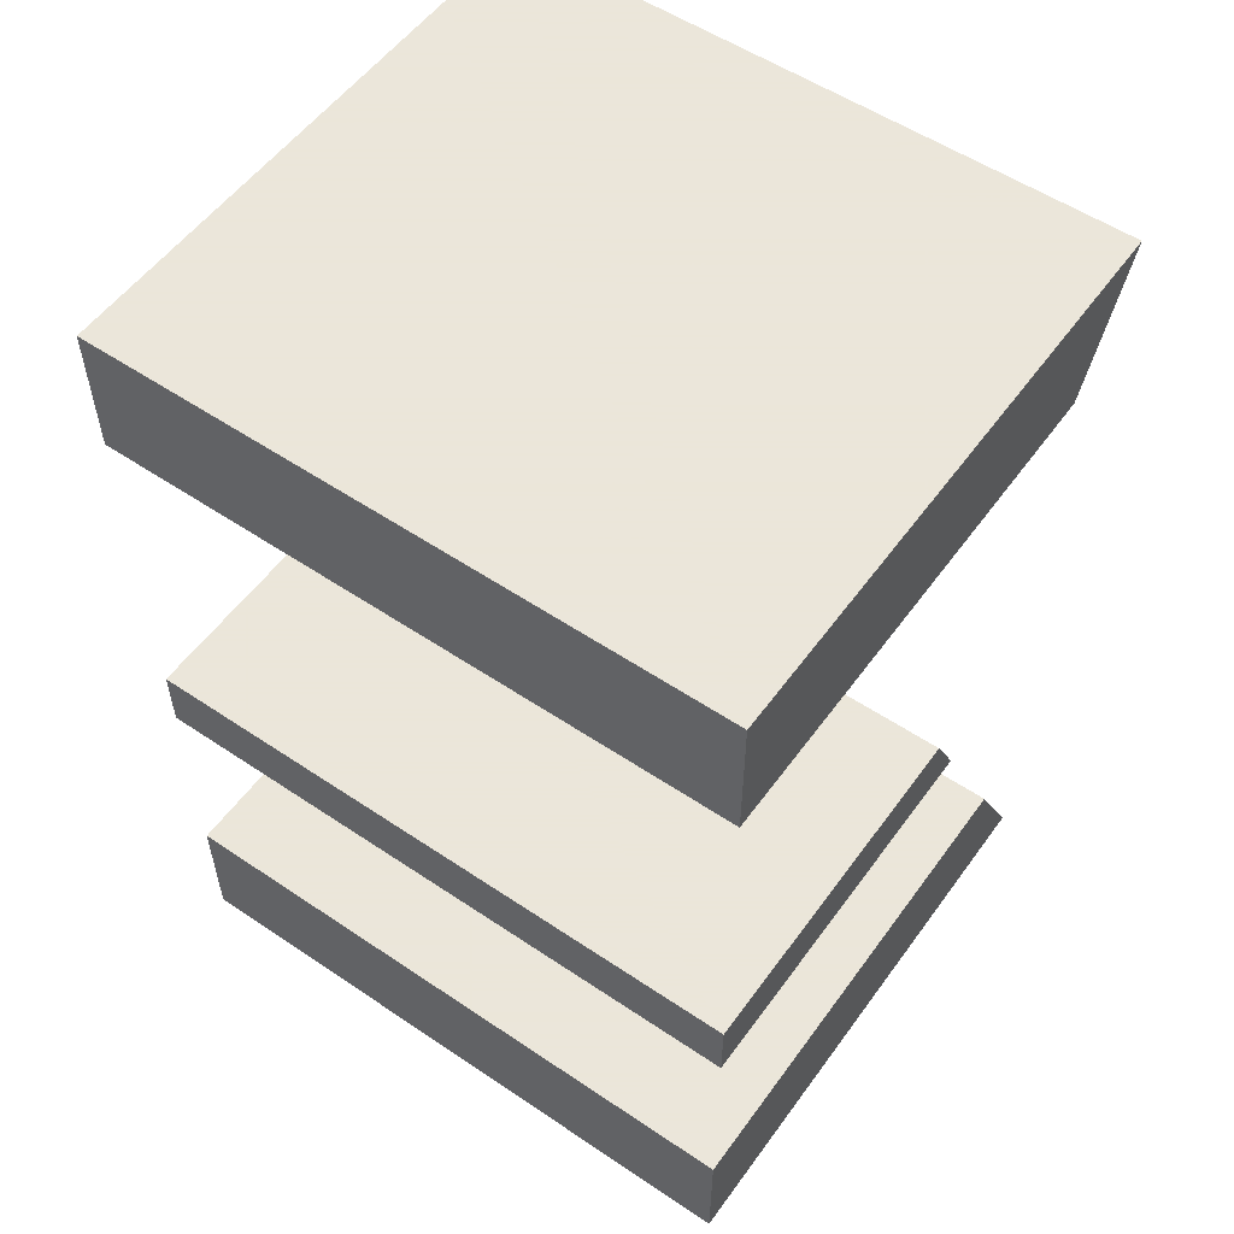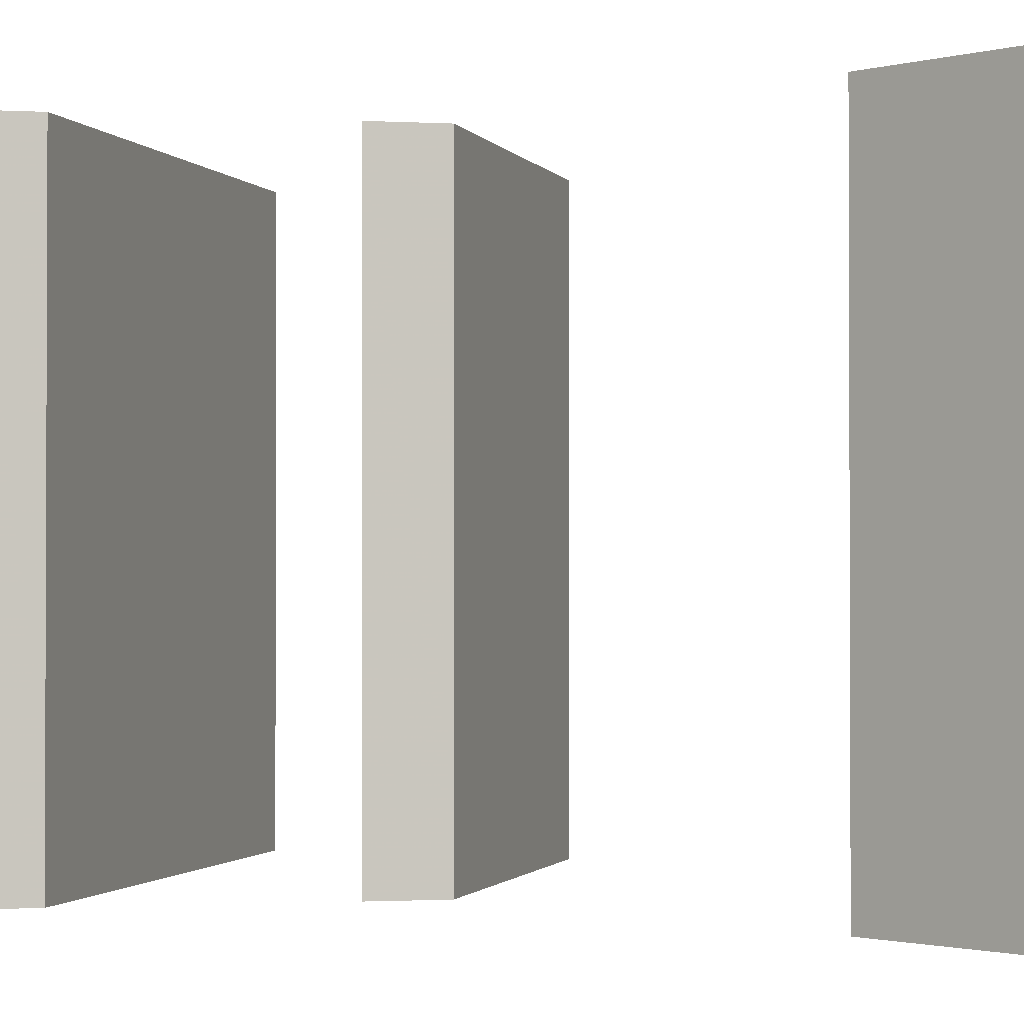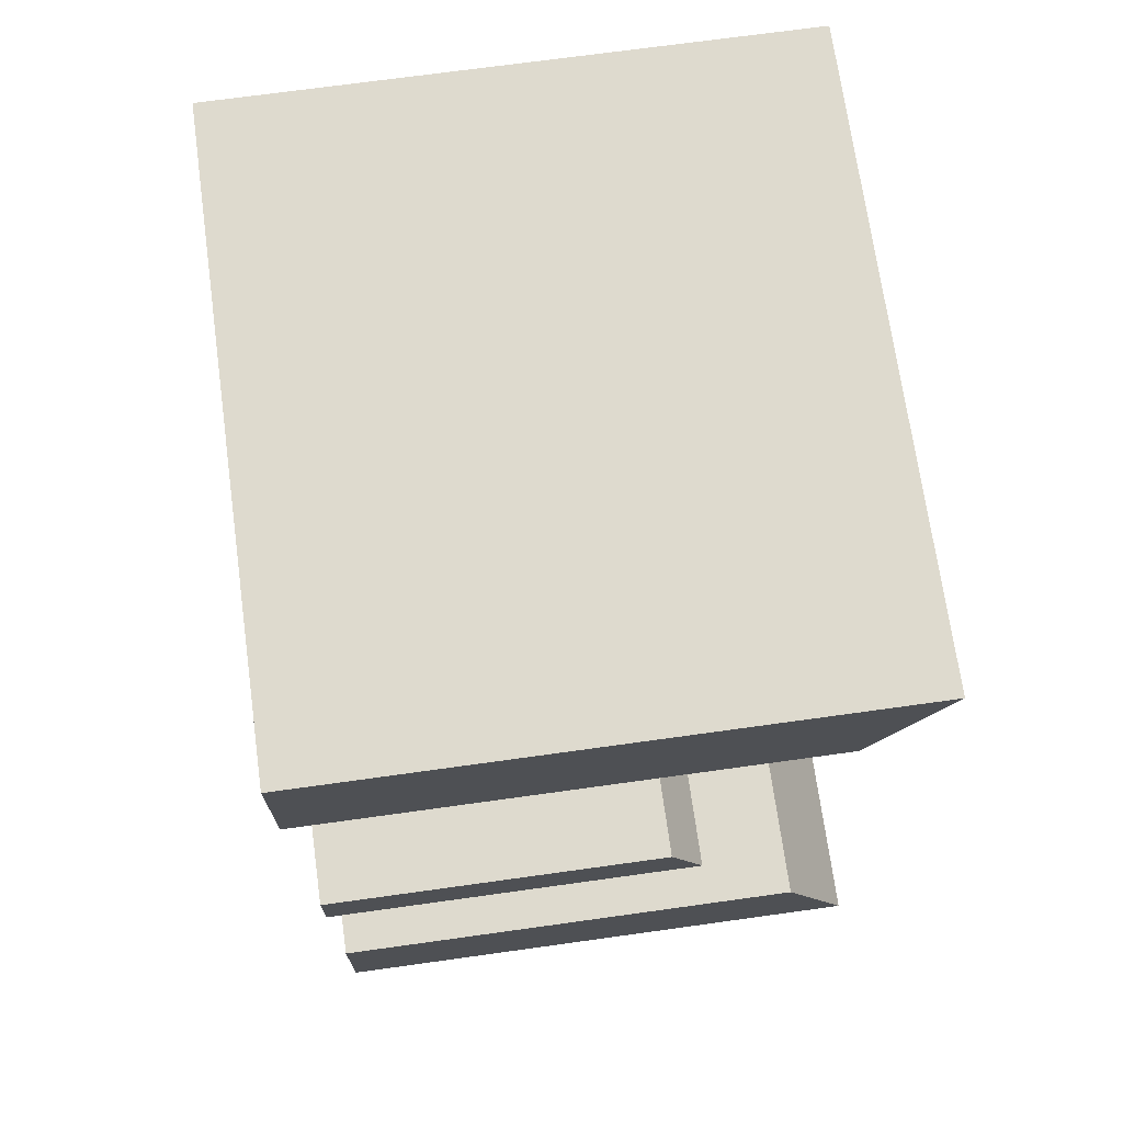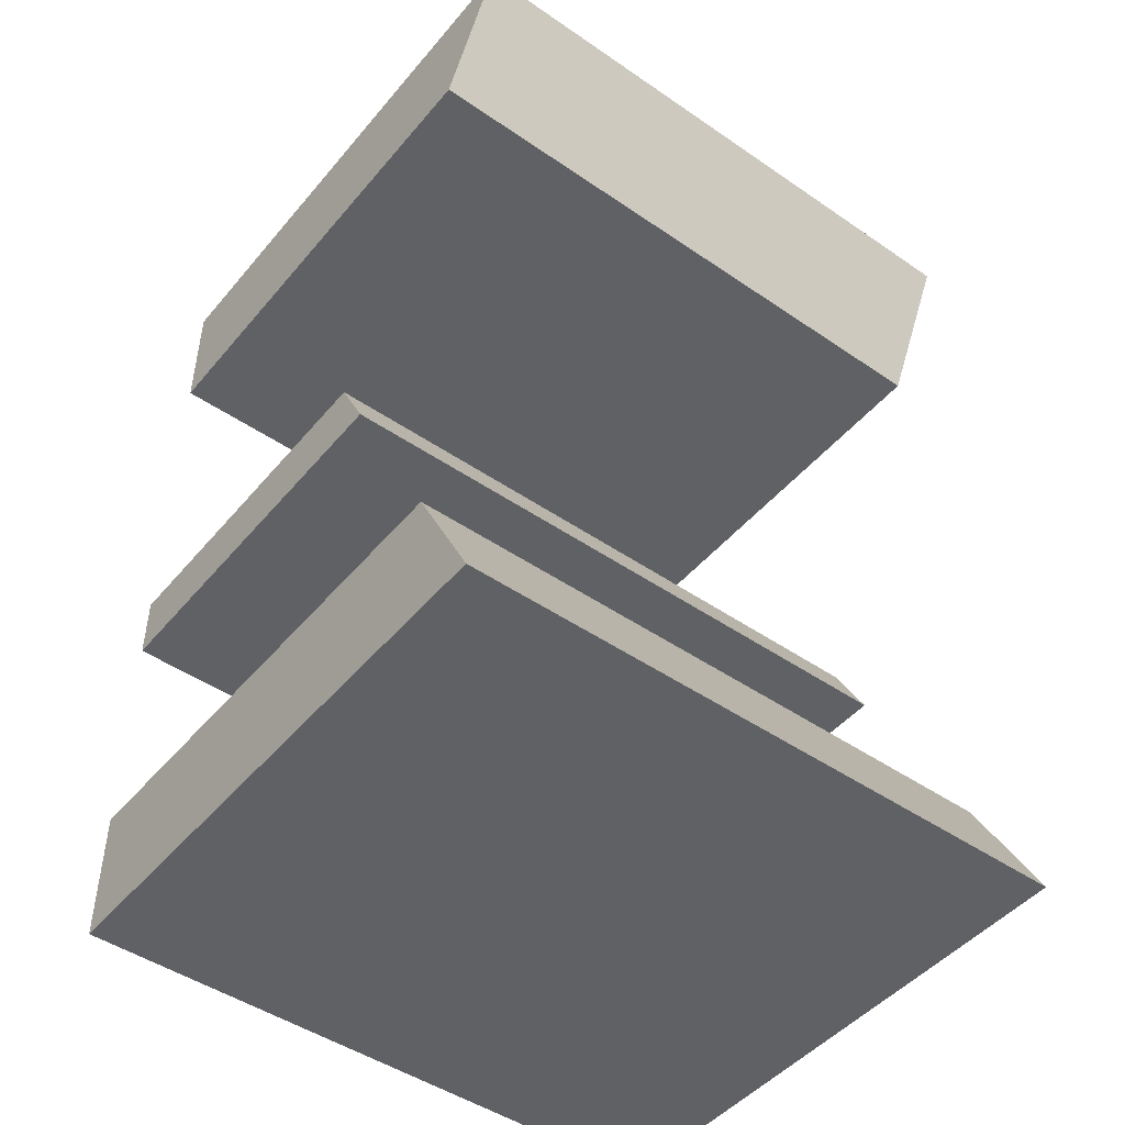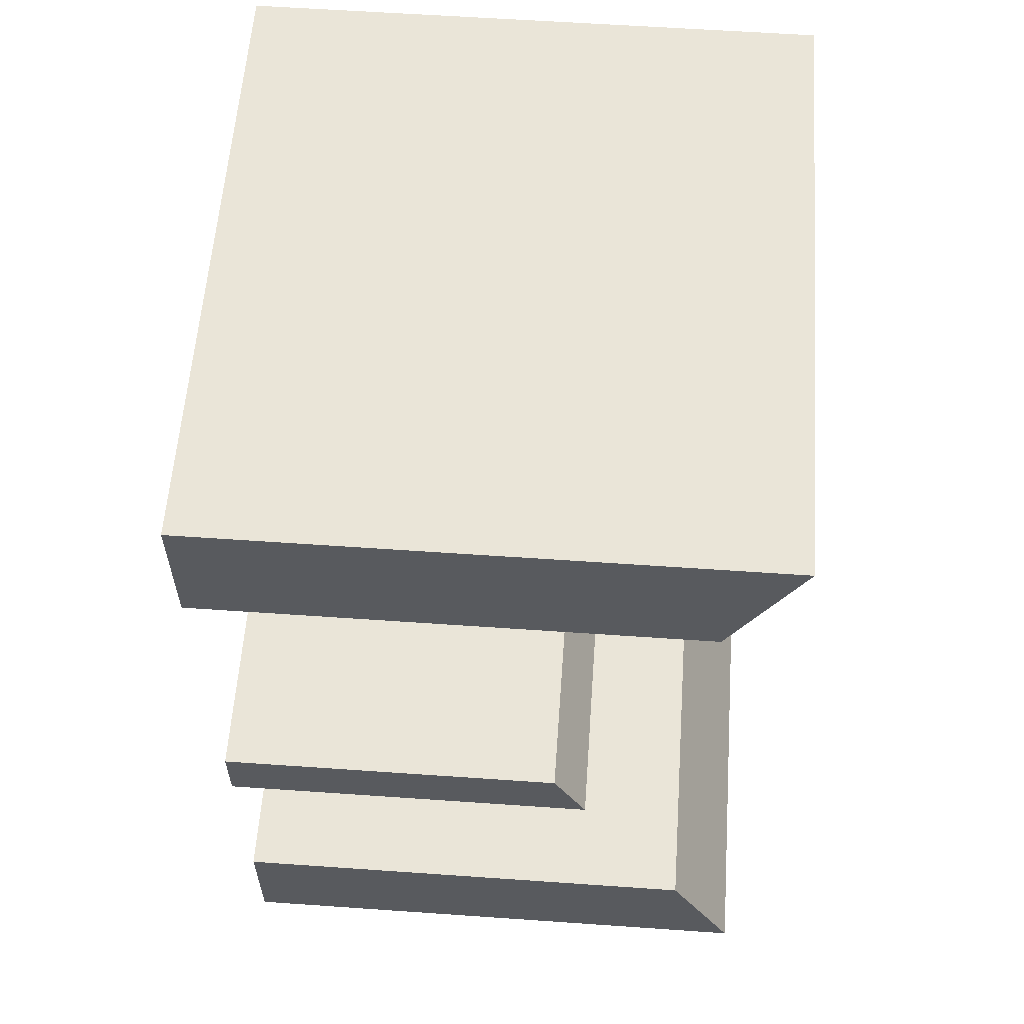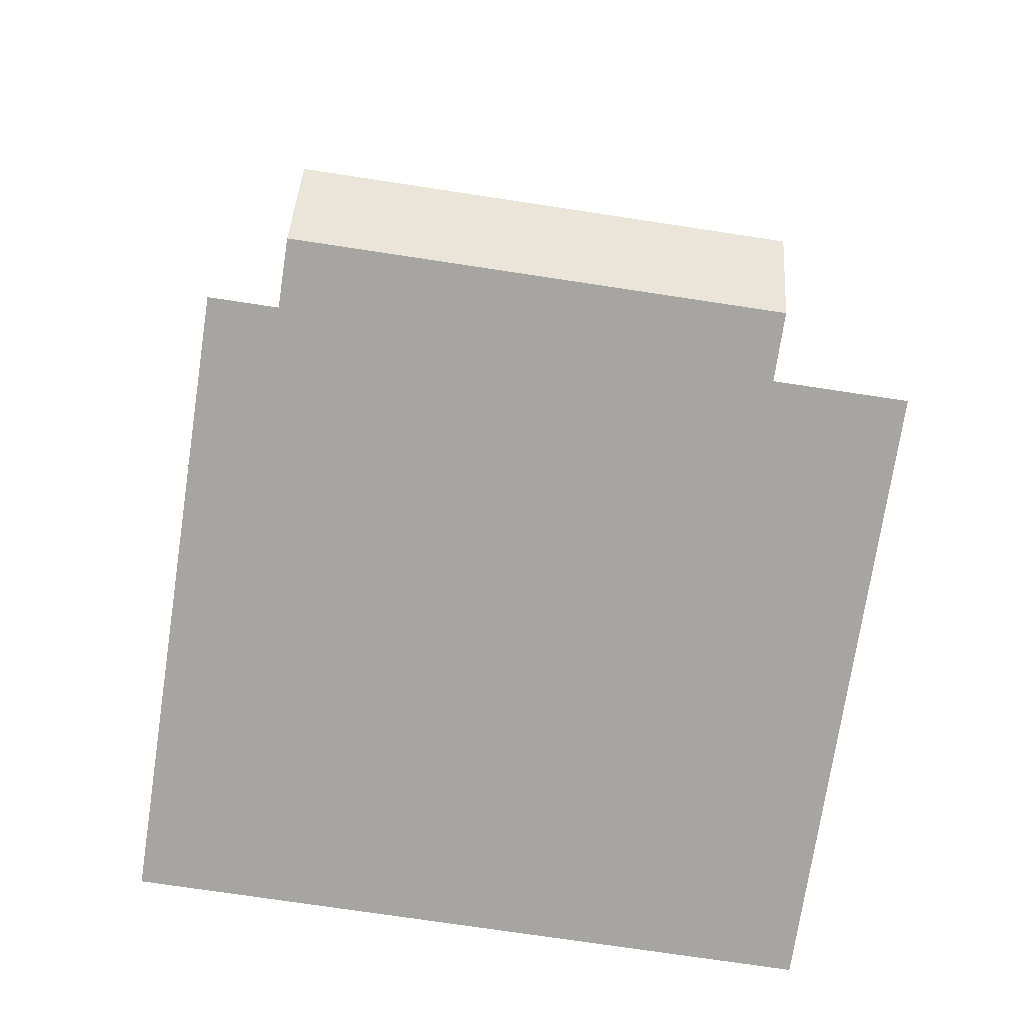
<metadata>
{"format":"obj","ext":"obj","renderer":"f3d","projection":"perspective","resolution":1024,"background":"white","views":[{"elev":55.0,"azim":-54.6,"up":"+Y"},{"elev":-1.3,"azim":106.5,"up":"+Z"},{"elev":71.1,"azim":-7.9,"up":"+Y"},{"elev":-47.3,"azim":52.2,"up":"+Y"},{"elev":59.3,"azim":4.1,"up":"+Y"},{"elev":-73.8,"azim":81.4,"up":"+Y"}]}
</metadata>
<code>
g
v -1.441 0.2505 -0.5
v -1.042 0.2505 -0.5
v -1.042 0.2505 0
v -1.441 0.2505 0
v -1.441 0.3575 -0.5
v -0.987 0.3575 -0.5
v -0.987 0.3575 0
v -1.441 0.3575 0
v -1.441 -0.2581 0
v -1.042 -0.2581 0
v -1.042 -0.2581 -0.5
v -1.441 -0.2581 -0.5
v -1.441 -0.3651 0
v -0.987 -0.3651 0
v -0.987 -0.3651 -0.5
v -1.441 -0.3651 -0.5
v -1.441 -0.02694 0
v -1.16 -0.02694 0
v -1.16 -0.02694 -0.5
v -1.441 -0.02694 -0.5
v -1.441 -0.07984 0
v -1.132 -0.07984 0
v -1.132 -0.07984 -0.5
v -1.441 -0.07984 -0.5
g
f 2 1 5 6
f 3 2 6 7
f 4 3 7 8
f 1 4 8 5
f 3 4 1 2
f 6 5 8 7
f 10 9 13 14
f 11 10 14 15
f 12 11 15 16
f 9 12 16 13
f 11 12 9 10
f 14 13 16 15
f 18 17 21 22
f 19 18 22 23
f 20 19 23 24
f 17 20 24 21
f 19 20 17 18
f 22 21 24 23

</code>
